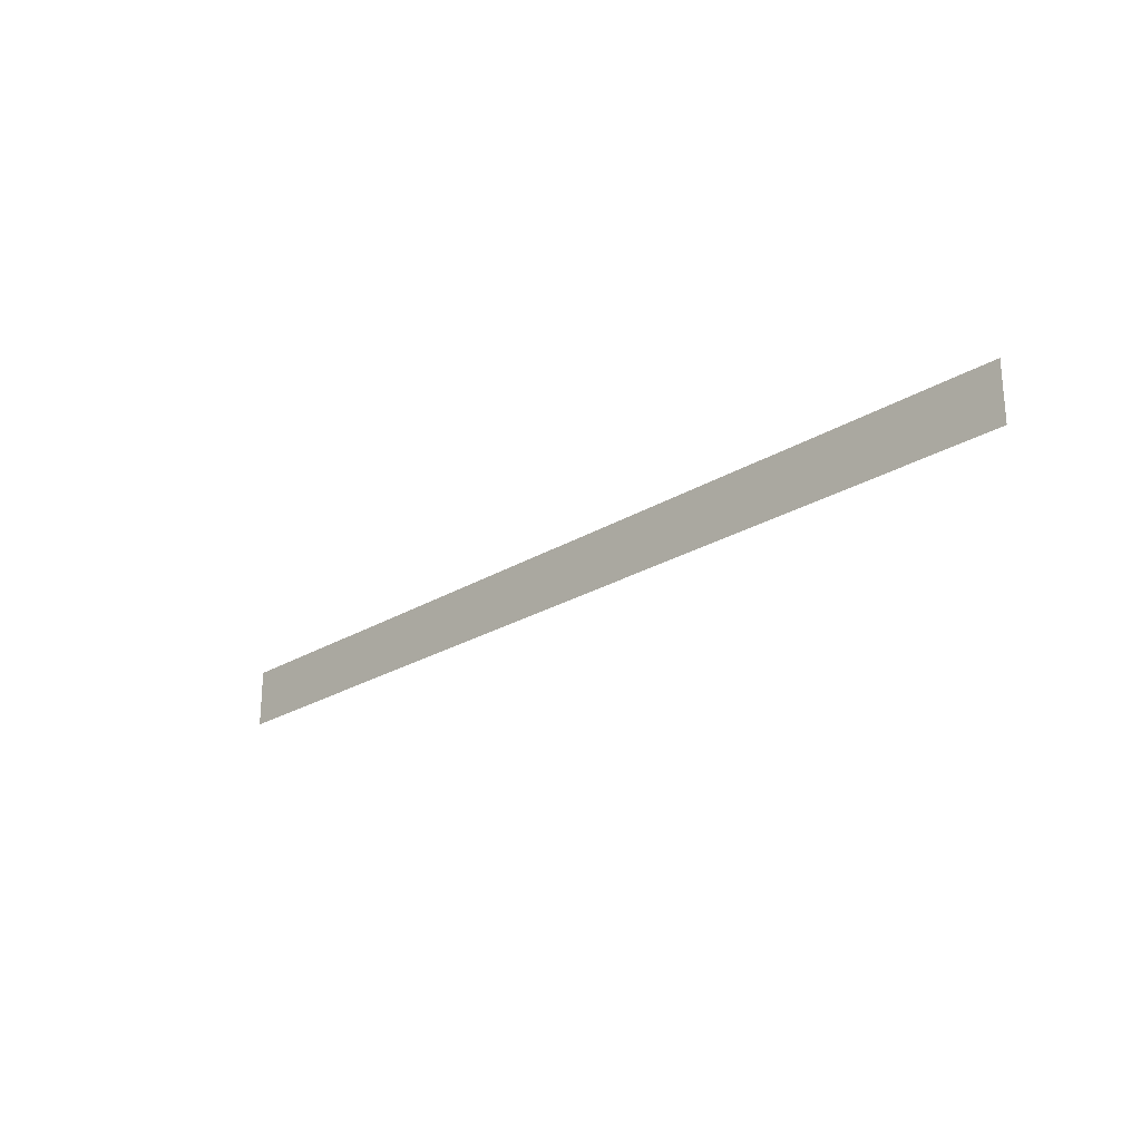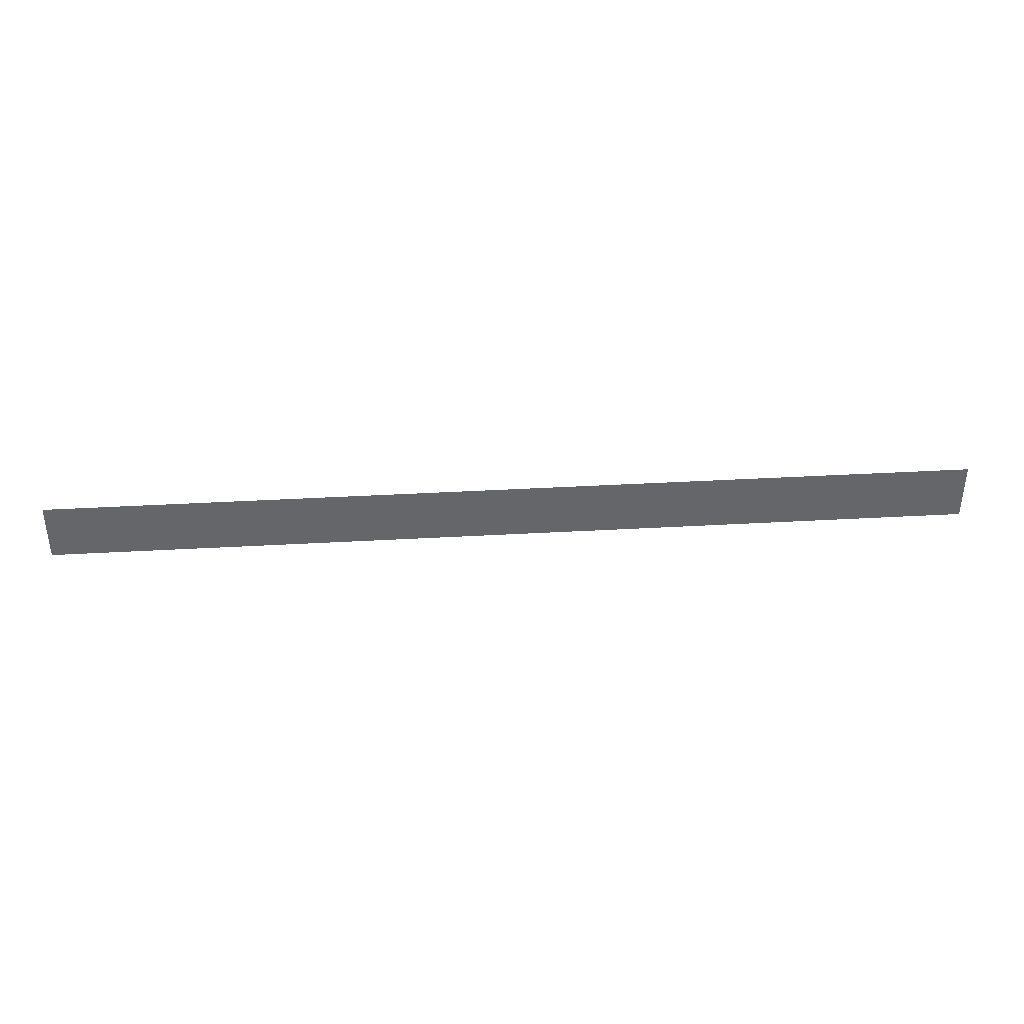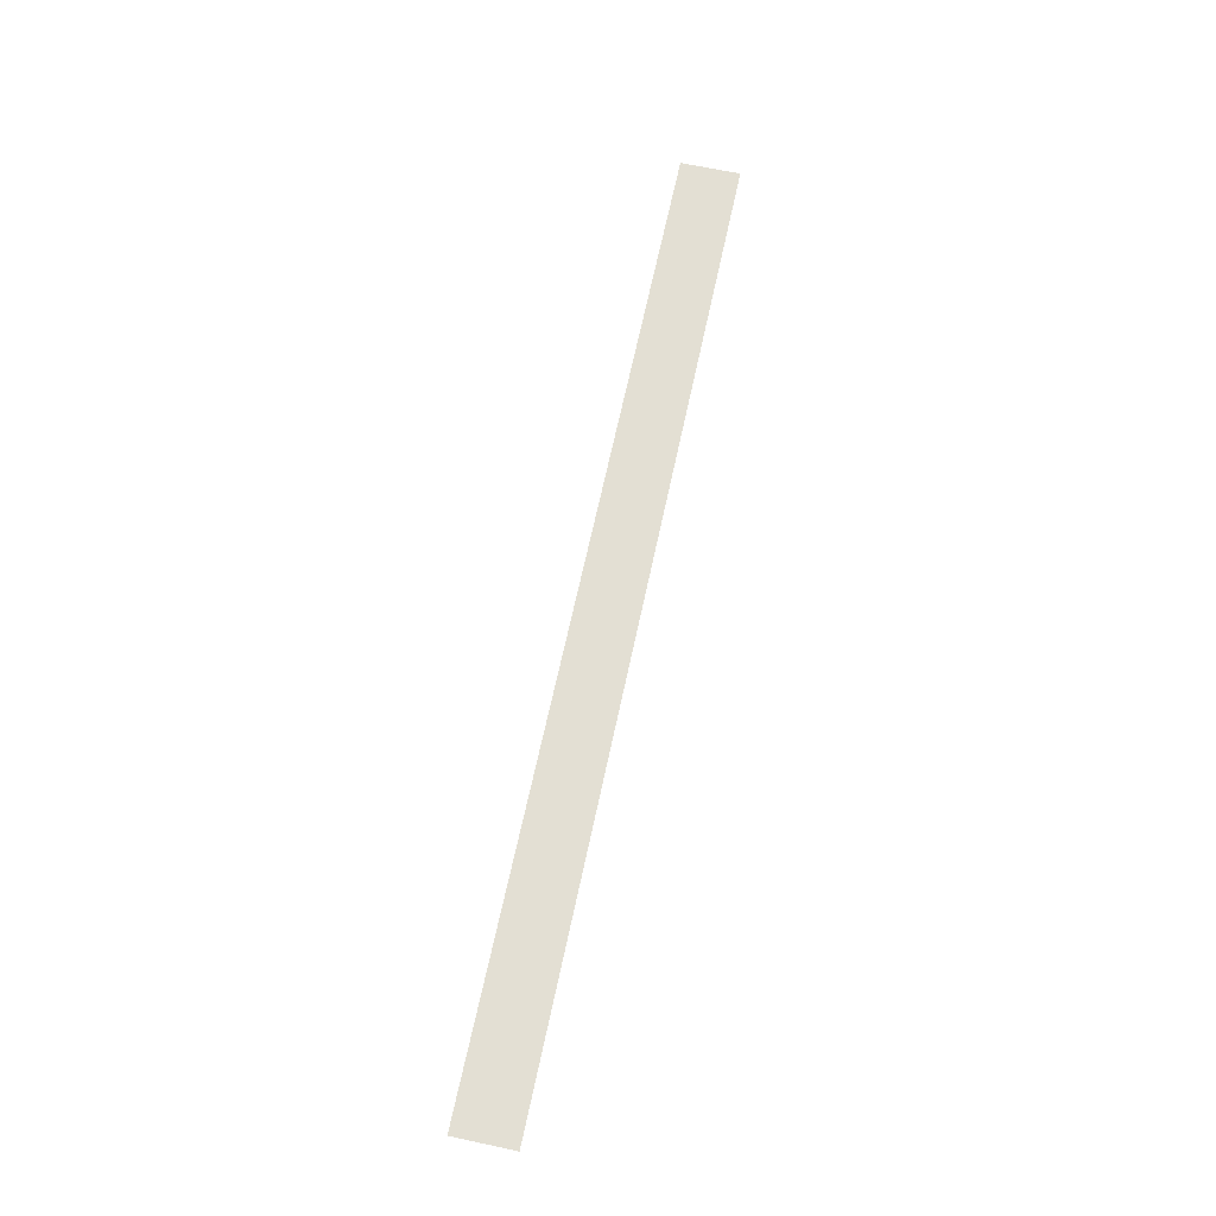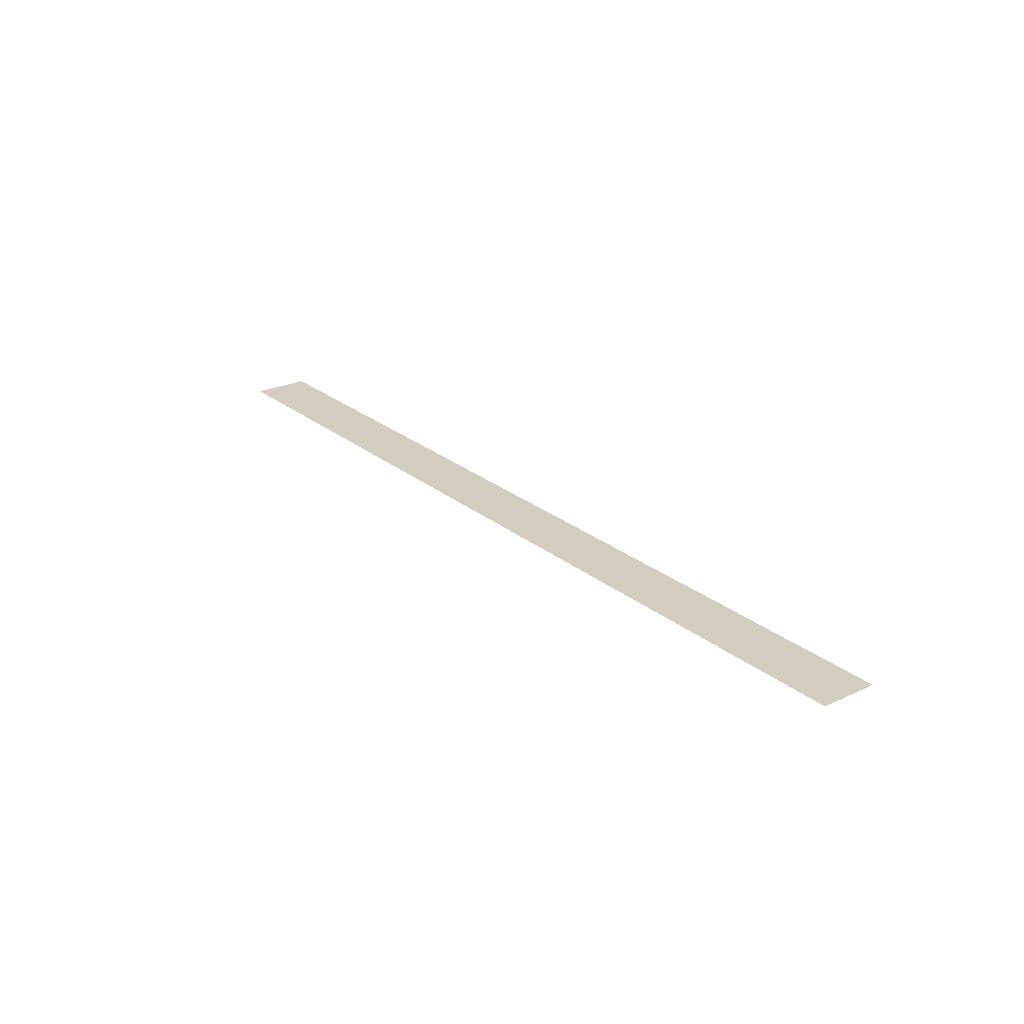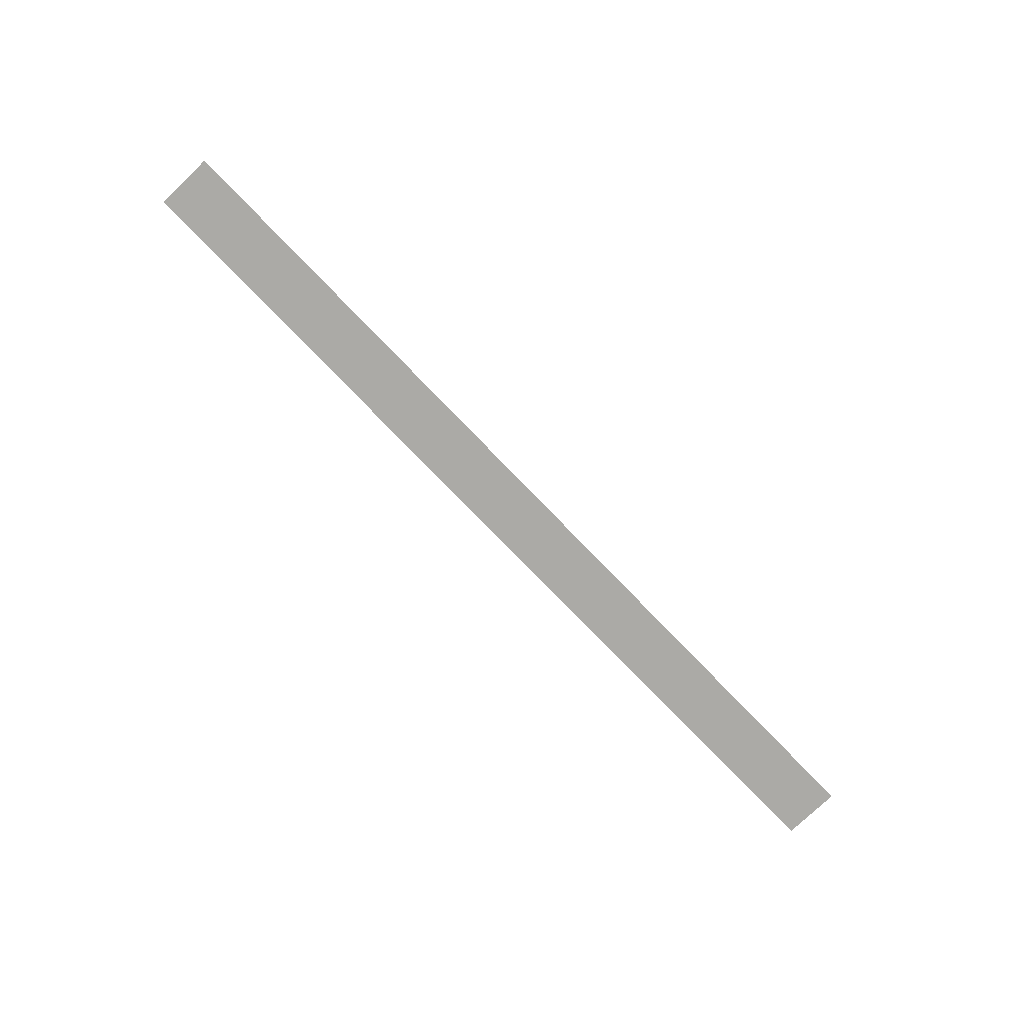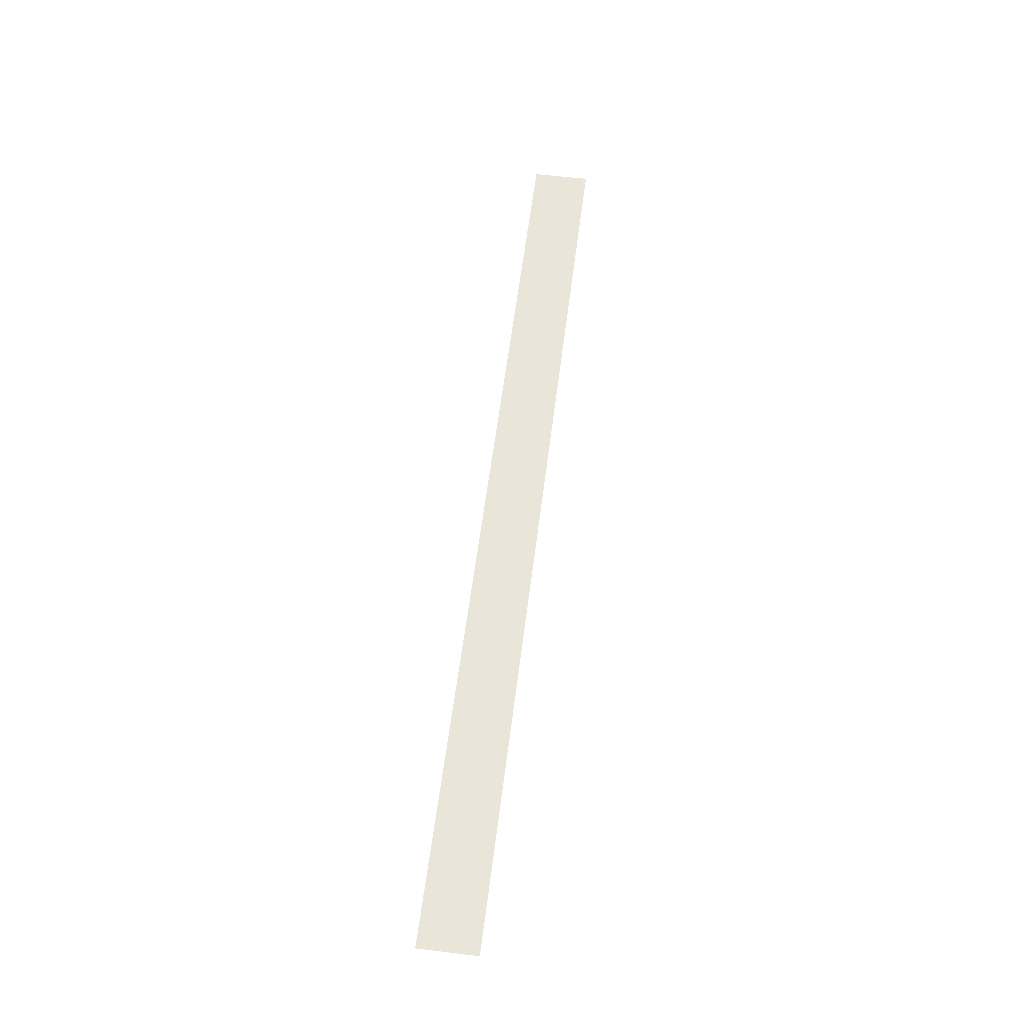
<metadata>
{"format":"obj","ext":"obj","renderer":"f3d","projection":"perspective","resolution":1024,"background":"white","views":[{"elev":-24.3,"azim":45.2,"up":"+Y"},{"elev":38.5,"azim":-4.1,"up":"+Y"},{"elev":67.1,"azim":-77.9,"up":"+Z"},{"elev":24.6,"azim":52.6,"up":"+Z"},{"elev":-75.8,"azim":133.9,"up":"+Z"},{"elev":58.2,"azim":97.1,"up":"+Z"}]}
</metadata>
<code>
v 0 -5 0
v -1 -5 0
v -1 -4 0
v 0 -4 0
v -1 -5 0
v -2 -5 0
v -2 -4 0
v -1 -4 0
v -2 -5 0
v -3 -5 0
v -3 -4 0
v -2 -4 0
v -3 -5 0
v -4 -5 0
v -4 -4 0
v -3 -4 0
v -4 -5 0
v -5 -5 0
v -5 -4 0
v -4 -4 0
v -5 -5 0
v -6 -5 0
v -6 -4 0
v -5 -4 0
v -6 -5 0
v -7 -5 0
v -7 -4 0
v -6 -4 0
v -7 -5 0
v -8 -5 0
v -8 -4 0
v -7 -4 0
v -8 -5 0
v -9 -5 0
v -9 -4 0
v -8 -4 0
v -9 -5 0
v -10 -5 0
v -10 -4 0
v -9 -4 0
v -10 -5 0
v -11 -5 0
v -11 -4 0
v -10 -4 0
v -11 -5 0
v -12 -5 0
v -12 -4 0
v -11 -4 0
v -12 -5 0
v -13 -5 0
v -13 -4 0
v -12 -4 0
v -13 -5 0
v -14 -5 0
v -14 -4 0
v -13 -4 0
v -14 -5 0
v -15 -5 0
v -15 -4 0
v -14 -4 0
v -15 -5 0
v -16 -5 0
v -16 -4 0
v -15 -4 0
g escenaNorte_1_mesh_0248
f 1 2 3 4
f 5 6 7 8
f 9 10 11 12
f 13 14 15 16
f 17 18 19 20
f 21 22 23 24
f 25 26 27 28
f 29 30 31 32
f 33 34 35 36
f 37 38 39 40
f 41 42 43 44
f 45 46 47 48
f 49 50 51 52
f 53 54 55 56
f 57 58 59 60
f 61 62 63 64

</code>
